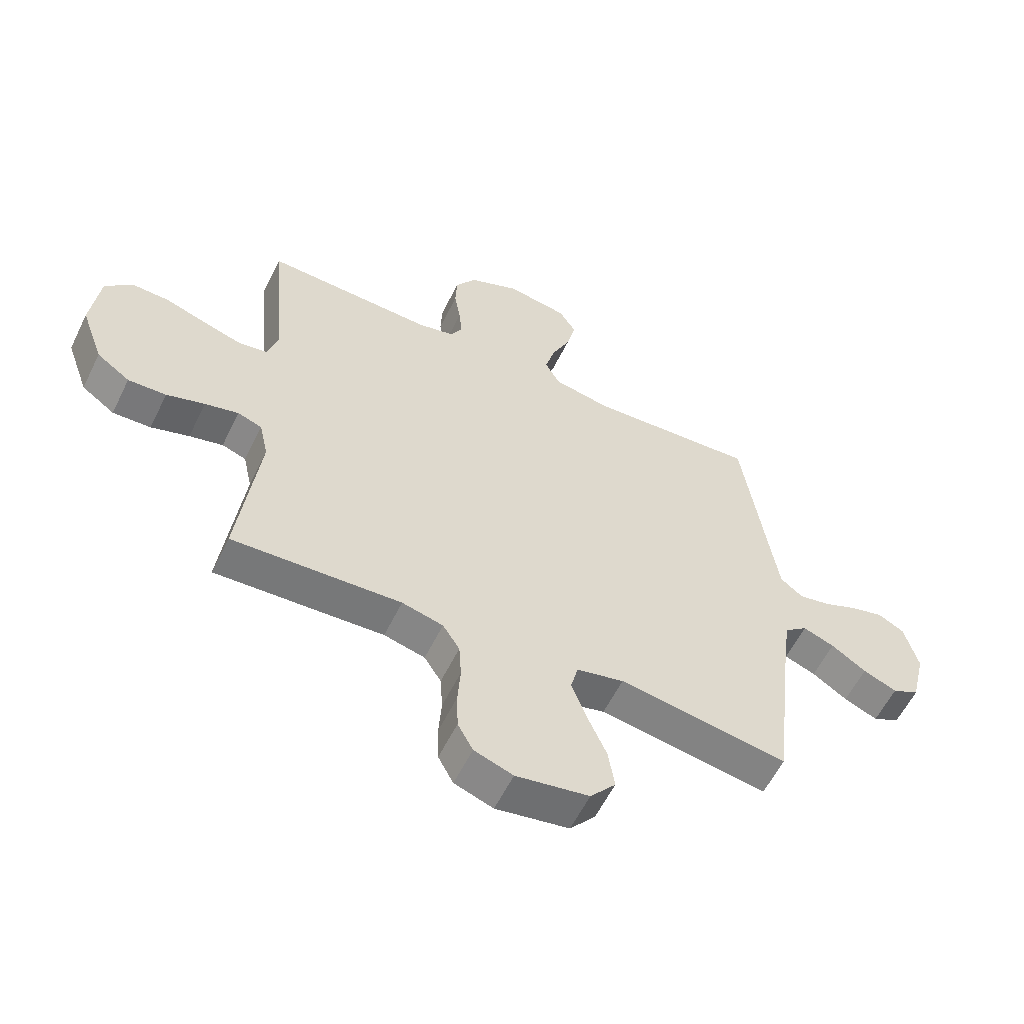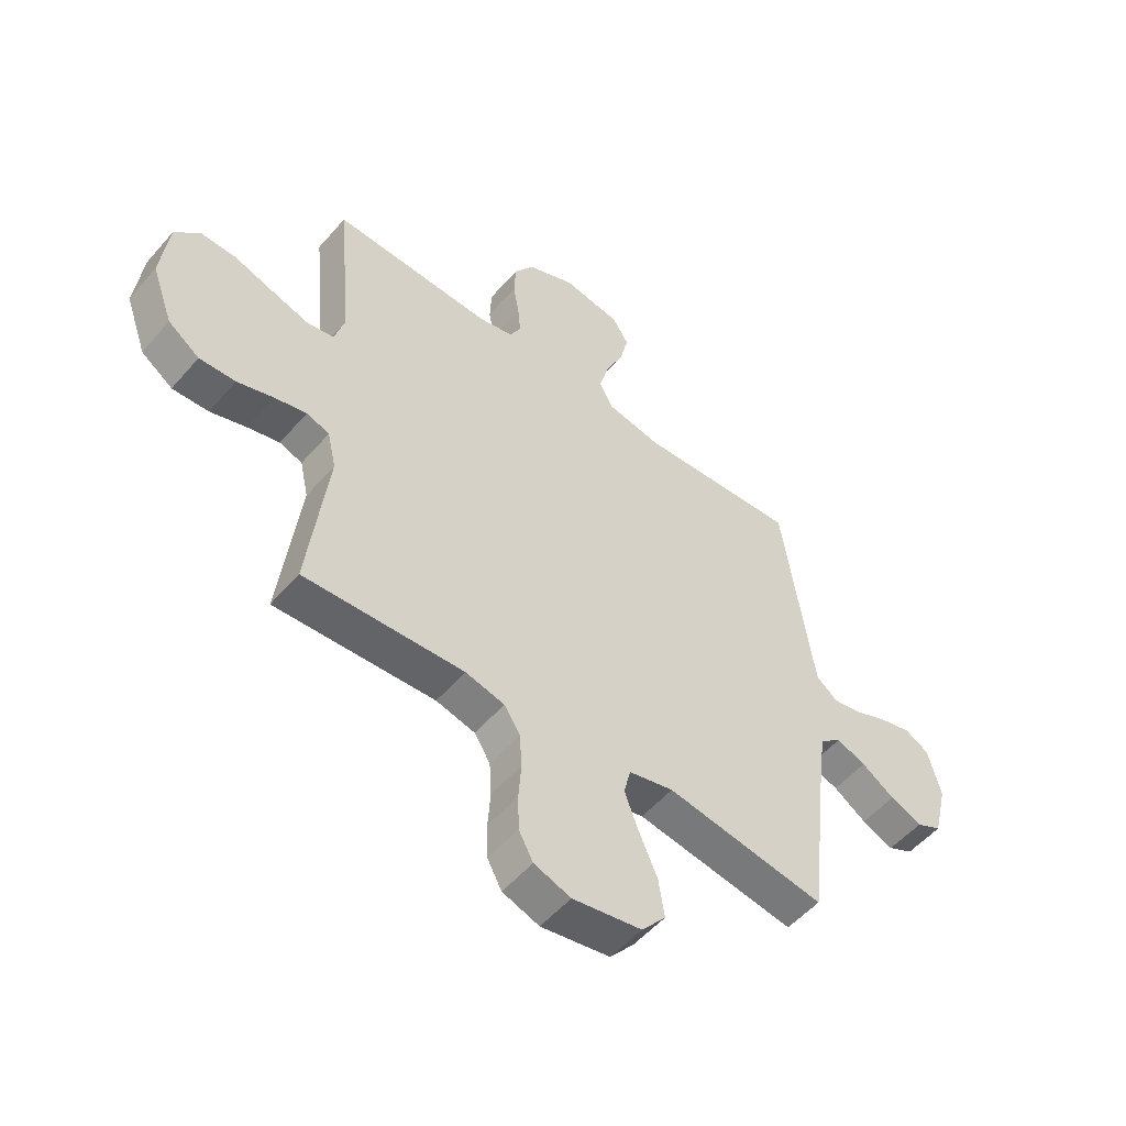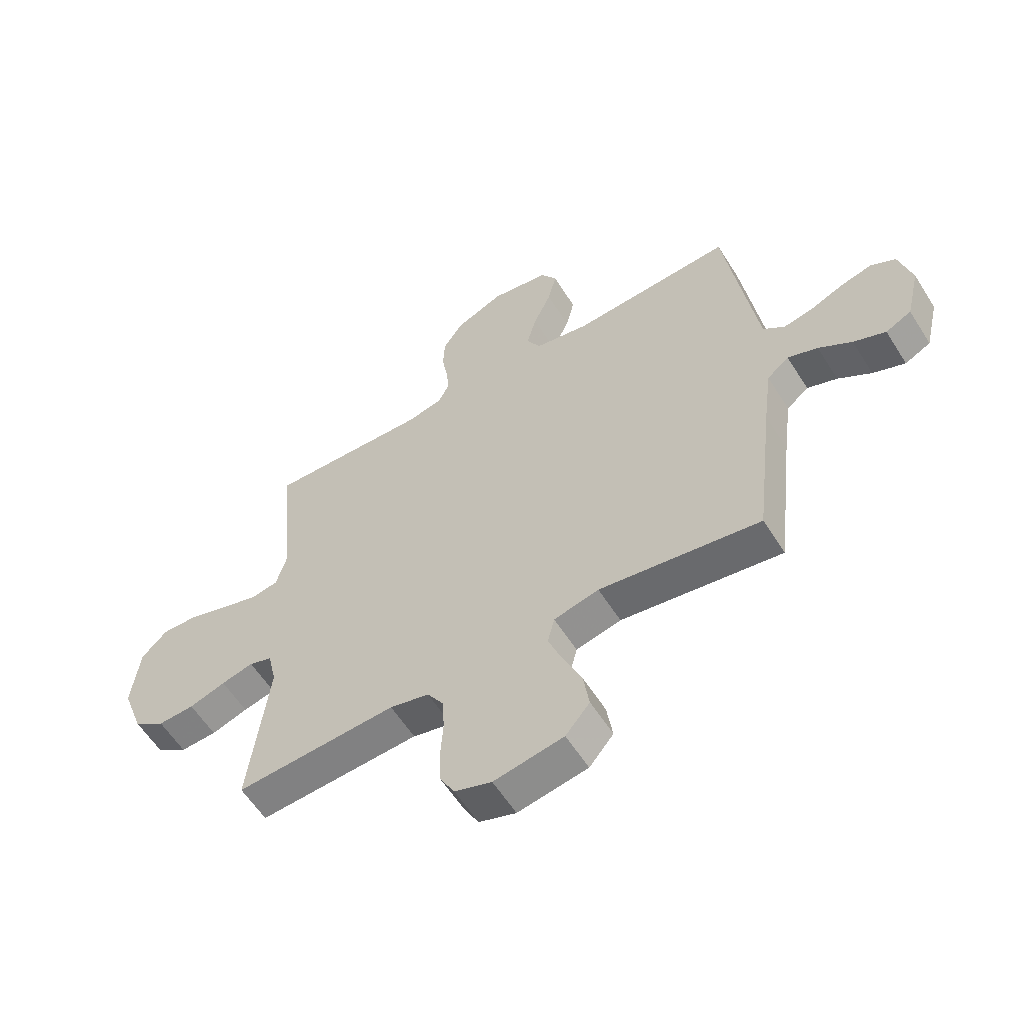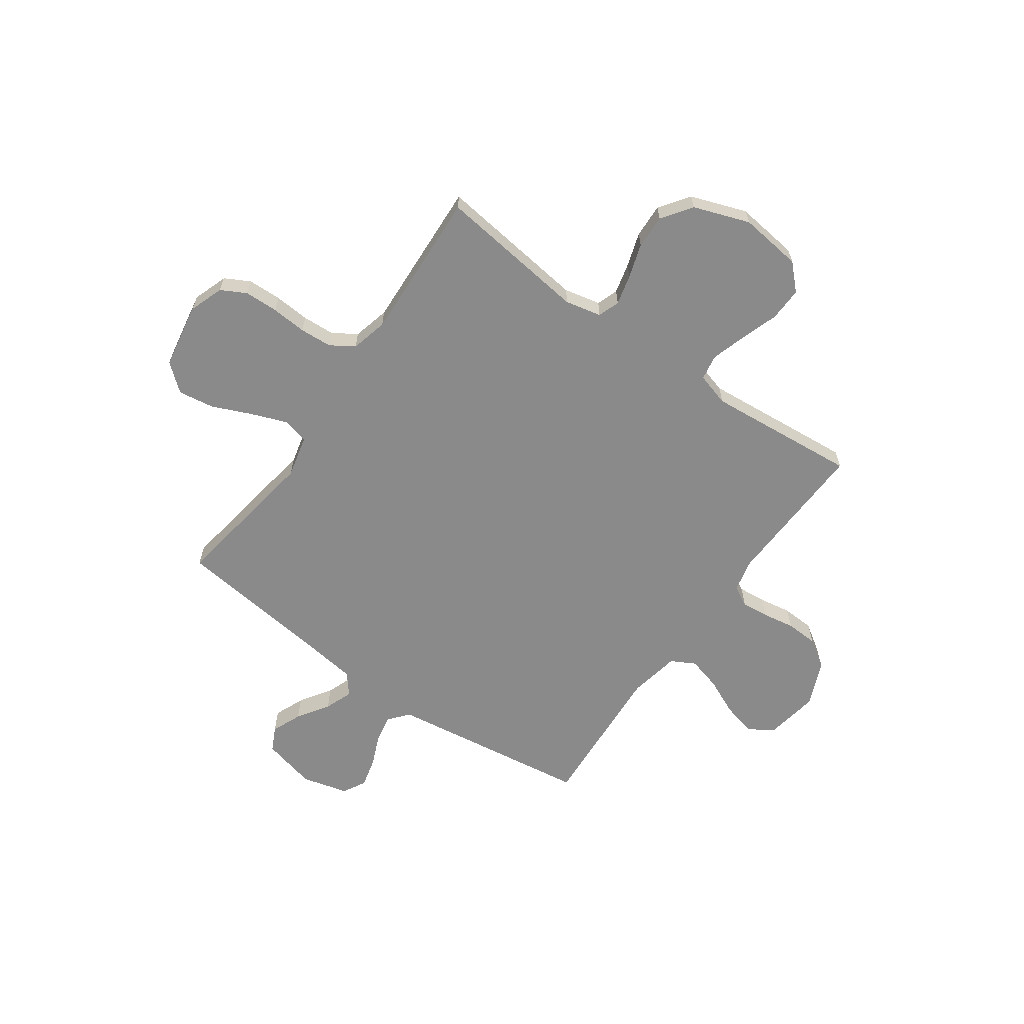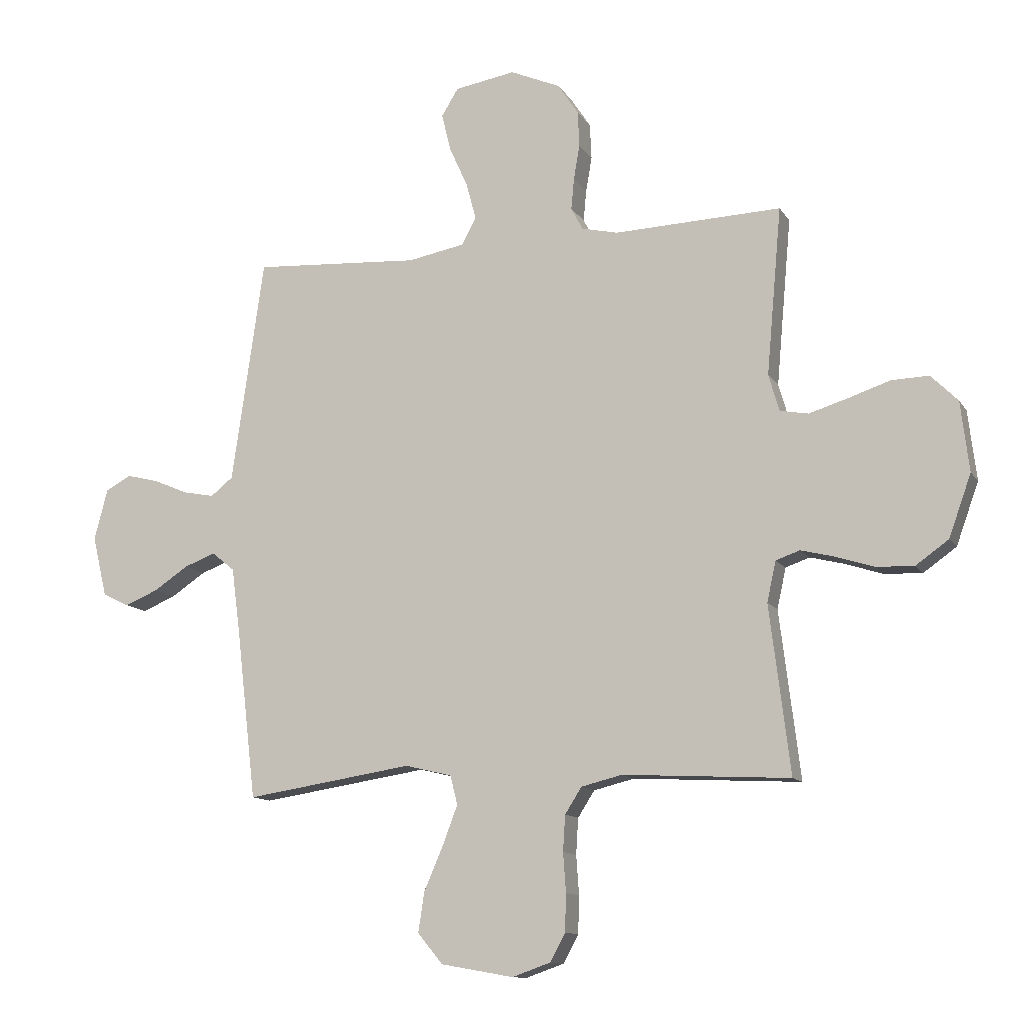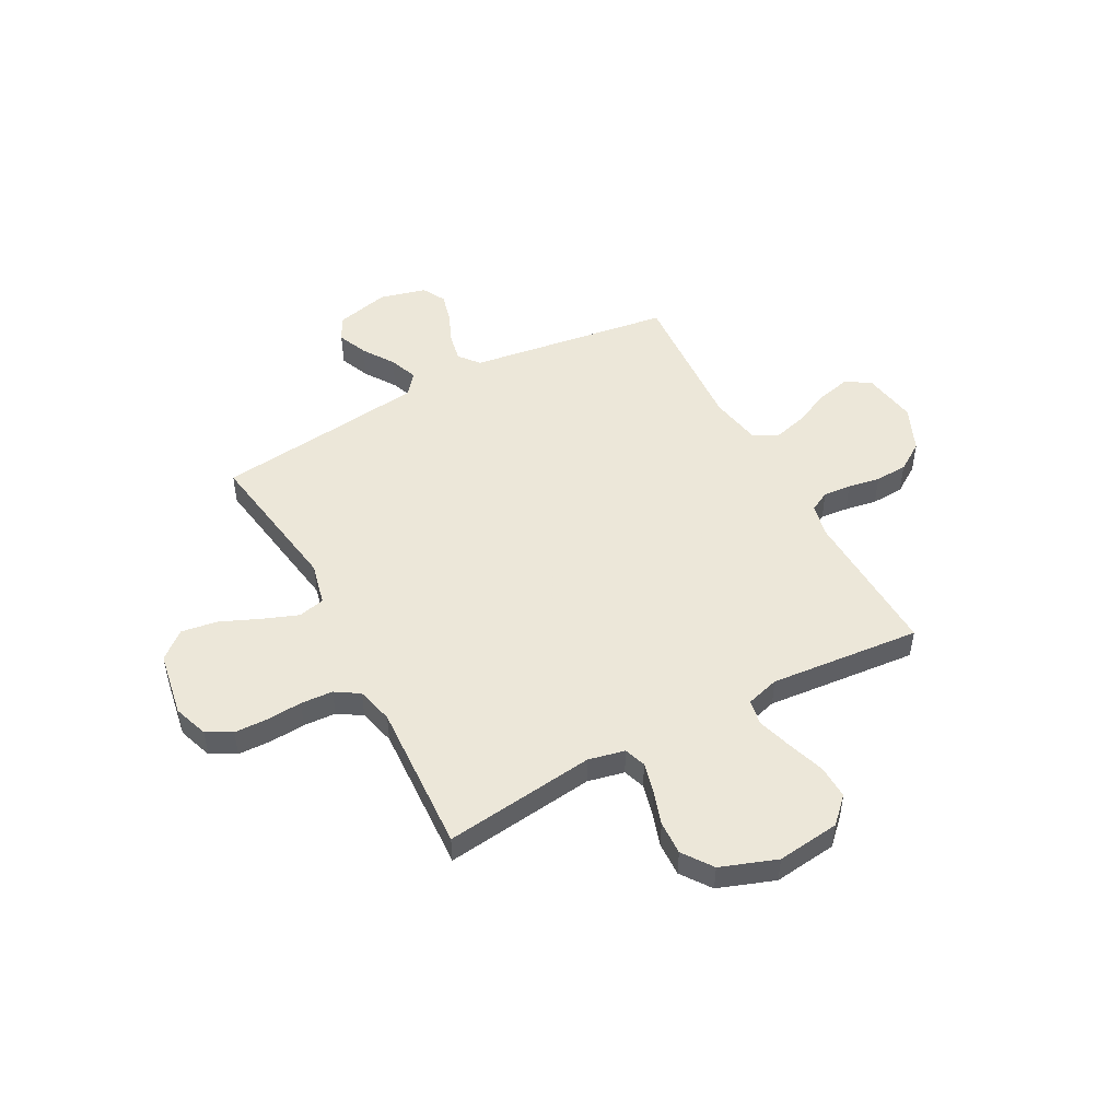
<metadata>
{"format":"obj","ext":"obj","renderer":"f3d","projection":"perspective","resolution":1024,"background":"white","views":[{"elev":-58.5,"azim":-26.0,"up":"+Z"},{"elev":-53.1,"azim":-39.7,"up":"+Z"},{"elev":-58.7,"azim":32.0,"up":"+Z"},{"elev":-63.4,"azim":-125.4,"up":"+Y"},{"elev":-11.8,"azim":-159.8,"up":"+Z"},{"elev":49.6,"azim":-118.3,"up":"+Y"}]}
</metadata>
<code>
v 0.5 0.07 -0.5
v 0.2 0.07 -0.454
v 0.116 0.07 -0.474
v 0.103 0.07 -0.526
v 0.13 0.07 -0.597
v 0.164 0.07 -0.675
v 0.175 0.07 -0.747
v 0.13 0.07 -0.801
v 0 0.07 -0.824
v -0.069 0.07 -0.8
v -0.096 0.07 -0.75
v -0.098 0.07 -0.683
v -0.093 0.07 -0.613
v -0.097 0.07 -0.549
v -0.127 0.07 -0.502
v -0.2 0.07 -0.484
v -0.5 0.07 -0.5
v -0.463 0.07 -0.2
v -0.479 0.07 -0.128
v -0.522 0.07 -0.113
v -0.582 0.07 -0.128
v -0.65 0.07 -0.15
v -0.718 0.07 -0.153
v -0.777 0.07 -0.111
v -0.817 0.07 0
v -0.802 0.07 0.125
v -0.754 0.07 0.173
v -0.687 0.07 0.171
v -0.612 0.07 0.146
v -0.543 0.07 0.125
v -0.492 0.07 0.134
v -0.473 0.07 0.2
v -0.5 0.07 0.5
v -0.2 0.07 0.489
v -0.135 0.07 0.504
v -0.114 0.07 0.544
v -0.119 0.07 0.599
v -0.13 0.07 0.663
v -0.127 0.07 0.727
v -0.09 0.07 0.783
v 0 0.07 0.822
v 0.109 0.07 0.804
v 0.139 0.07 0.755
v 0.123 0.07 0.688
v 0.09 0.07 0.615
v 0.072 0.07 0.548
v 0.098 0.07 0.5
v 0.2 0.07 0.481
v 0.5 0.07 0.5
v 0.543 0.07 0.2
v 0.558 0.07 0.097
v 0.598 0.07 0.065
v 0.654 0.07 0.076
v 0.715 0.07 0.102
v 0.774 0.07 0.117
v 0.82 0.07 0.092
v 0.844 0.07 0
v 0.818 0.07 -0.108
v 0.77 0.07 -0.132
v 0.71 0.07 -0.107
v 0.648 0.07 -0.066
v 0.592 0.07 -0.045
v 0.551 0.07 -0.078
v 0.535 0.07 -0.2
v 0.5 0 -0.5
v 0.2 0 -0.454
v 0.116 0 -0.474
v 0.103 0 -0.526
v 0.13 0 -0.597
v 0.164 0 -0.675
v 0.175 0 -0.747
v 0.13 0 -0.801
v 0 0 -0.824
v -0.069 0 -0.8
v -0.096 0 -0.75
v -0.098 0 -0.683
v -0.093 0 -0.613
v -0.097 0 -0.549
v -0.127 0 -0.502
v -0.2 0 -0.484
v -0.5 0 -0.5
v -0.463 0 -0.2
v -0.479 0 -0.128
v -0.522 0 -0.113
v -0.582 0 -0.128
v -0.65 0 -0.15
v -0.718 0 -0.153
v -0.777 0 -0.111
v -0.817 0 0
v -0.802 0 0.125
v -0.754 0 0.173
v -0.687 0 0.171
v -0.612 0 0.146
v -0.543 0 0.125
v -0.492 0 0.134
v -0.473 0 0.2
v -0.5 0 0.5
v -0.2 0 0.489
v -0.135 0 0.504
v -0.114 0 0.544
v -0.119 0 0.599
v -0.13 0 0.663
v -0.127 0 0.727
v -0.09 0 0.783
v 0 0 0.822
v 0.109 0 0.804
v 0.139 0 0.755
v 0.123 0 0.688
v 0.09 0 0.615
v 0.072 0 0.548
v 0.098 0 0.5
v 0.2 0 0.481
v 0.5 0 0.5
v 0.543 0 0.2
v 0.558 0 0.097
v 0.598 0 0.065
v 0.654 0 0.076
v 0.715 0 0.102
v 0.774 0 0.117
v 0.82 0 0.092
v 0.844 0 0
v 0.818 0 -0.108
v 0.77 0 -0.132
v 0.71 0 -0.107
v 0.648 0 -0.066
v 0.592 0 -0.045
v 0.551 0 -0.078
v 0.535 0 -0.2
f 59 60 61
f 58 59 61
f 57 58 61
f 56 57 61
f 55 56 61
f 54 55 61
f 53 54 61
f 52 53 61 62
f 51 52 62 63
f 48 49 50
f 51 63 64
f 50 51 64
f 48 50 64
f 47 48 64
f 43 44 45
f 42 43 45
f 41 42 45
f 40 41 45
f 39 40 45
f 38 39 45
f 37 38 45
f 36 37 45 46
f 35 36 46 47
f 32 33 34
f 64 1 2
f 47 64 2
f 35 47 2
f 34 35 2
f 32 34 2
f 31 32 2
f 27 28 29
f 26 27 29
f 25 26 29
f 24 25 29
f 23 24 29
f 22 23 29
f 21 22 29
f 20 21 29 30
f 16 17 18
f 15 16 18 19
f 11 12 13
f 10 11 13
f 9 10 13
f 8 9 13
f 7 8 13
f 6 7 13
f 5 6 13
f 4 5 13 14
f 3 4 14 15
f 3 15 19
f 2 3 19
f 31 2 19
f 19 20 30 31
f 125 124 123
f 125 123 122
f 125 122 121
f 125 121 120
f 125 120 119
f 125 119 118
f 125 118 117
f 126 125 117 116
f 127 126 116 115
f 114 113 112
f 128 127 115
f 128 115 114
f 128 114 112
f 128 112 111
f 109 108 107
f 109 107 106
f 109 106 105
f 109 105 104
f 109 104 103
f 109 103 102
f 109 102 101
f 110 109 101 100
f 111 110 100 99
f 98 97 96
f 66 65 128
f 66 128 111
f 66 111 99
f 66 99 98
f 66 98 96
f 66 96 95
f 93 92 91
f 93 91 90
f 93 90 89
f 93 89 88
f 93 88 87
f 93 87 86
f 93 86 85
f 94 93 85 84
f 82 81 80
f 83 82 80 79
f 77 76 75
f 77 75 74
f 77 74 73
f 77 73 72
f 77 72 71
f 77 71 70
f 77 70 69
f 78 77 69 68
f 79 78 68 67
f 83 79 67
f 83 67 66
f 83 66 95
f 95 94 84 83
f 1 65 66 2
f 2 66 67 3
f 3 67 68 4
f 4 68 69 5
f 5 69 70 6
f 6 70 71 7
f 7 71 72 8
f 8 72 73 9
f 9 73 74 10
f 10 74 75 11
f 11 75 76 12
f 12 76 77 13
f 13 77 78 14
f 14 78 79 15
f 15 79 80 16
f 16 80 81 17
f 17 81 82 18
f 18 82 83 19
f 19 83 84 20
f 20 84 85 21
f 21 85 86 22
f 22 86 87 23
f 23 87 88 24
f 24 88 89 25
f 25 89 90 26
f 26 90 91 27
f 27 91 92 28
f 28 92 93 29
f 29 93 94 30
f 30 94 95 31
f 31 95 96 32
f 32 96 97 33
f 33 97 98 34
f 34 98 99 35
f 35 99 100 36
f 36 100 101 37
f 37 101 102 38
f 38 102 103 39
f 39 103 104 40
f 40 104 105 41
f 41 105 106 42
f 42 106 107 43
f 43 107 108 44
f 44 108 109 45
f 45 109 110 46
f 46 110 111 47
f 47 111 112 48
f 48 112 113 49
f 49 113 114 50
f 50 114 115 51
f 51 115 116 52
f 52 116 117 53
f 53 117 118 54
f 54 118 119 55
f 55 119 120 56
f 56 120 121 57
f 57 121 122 58
f 58 122 123 59
f 59 123 124 60
f 60 124 125 61
f 61 125 126 62
f 62 126 127 63
f 63 127 128 64
f 64 128 65 1

</code>
